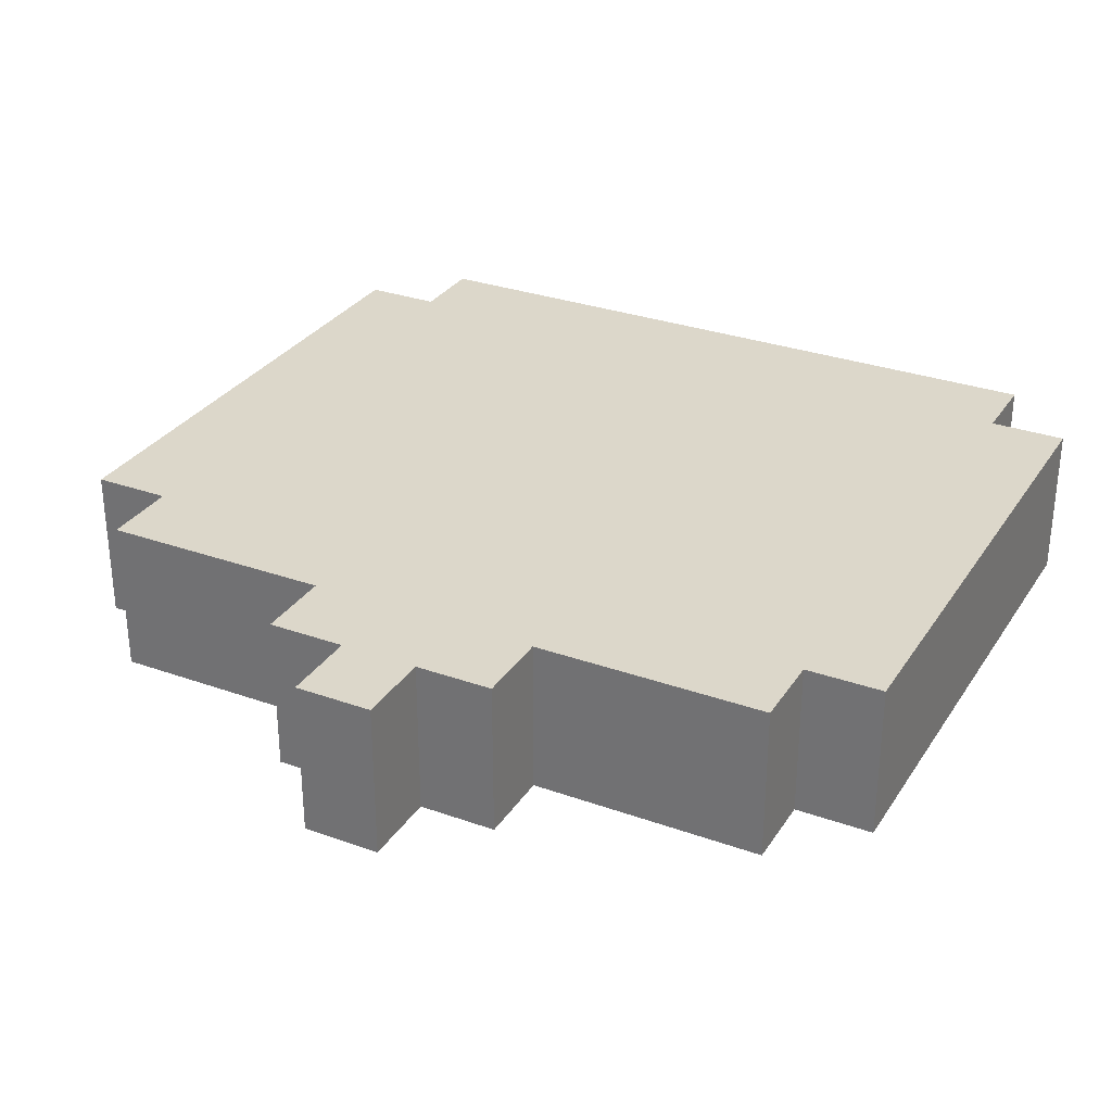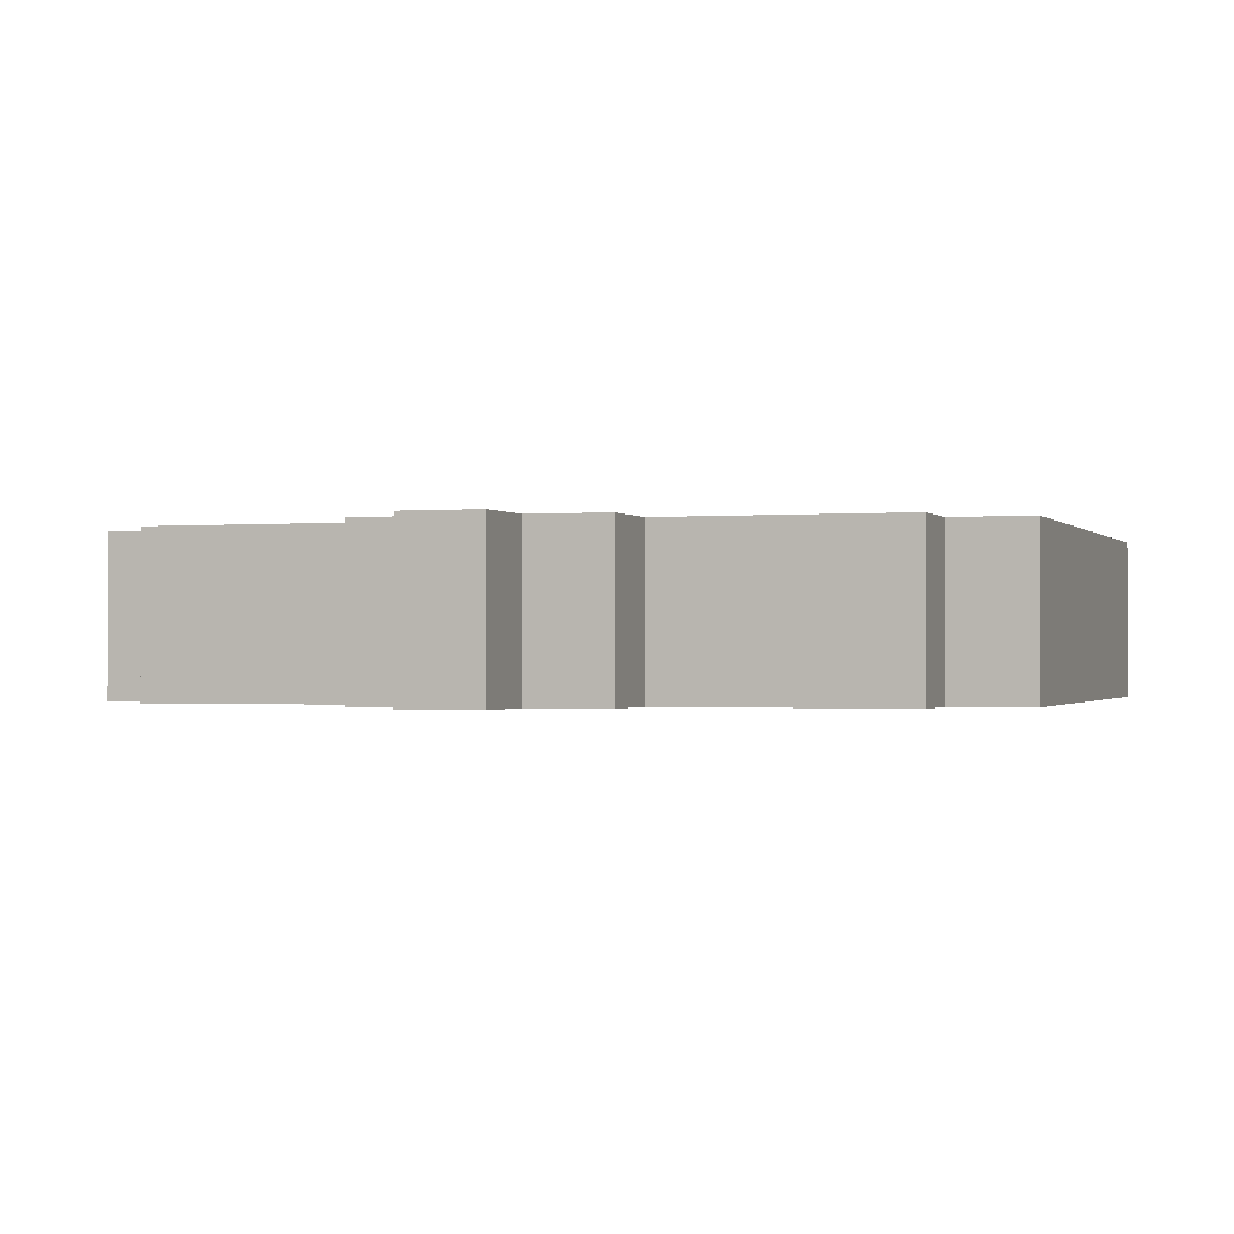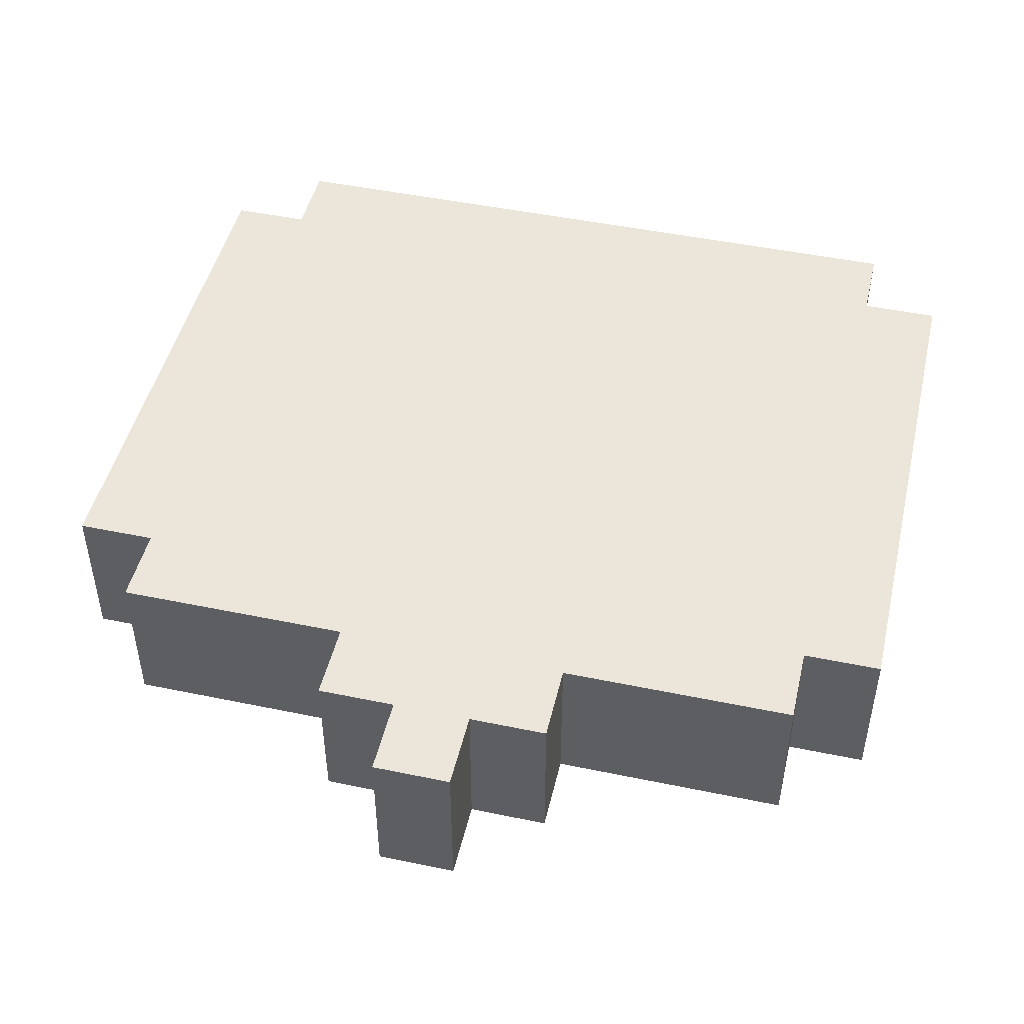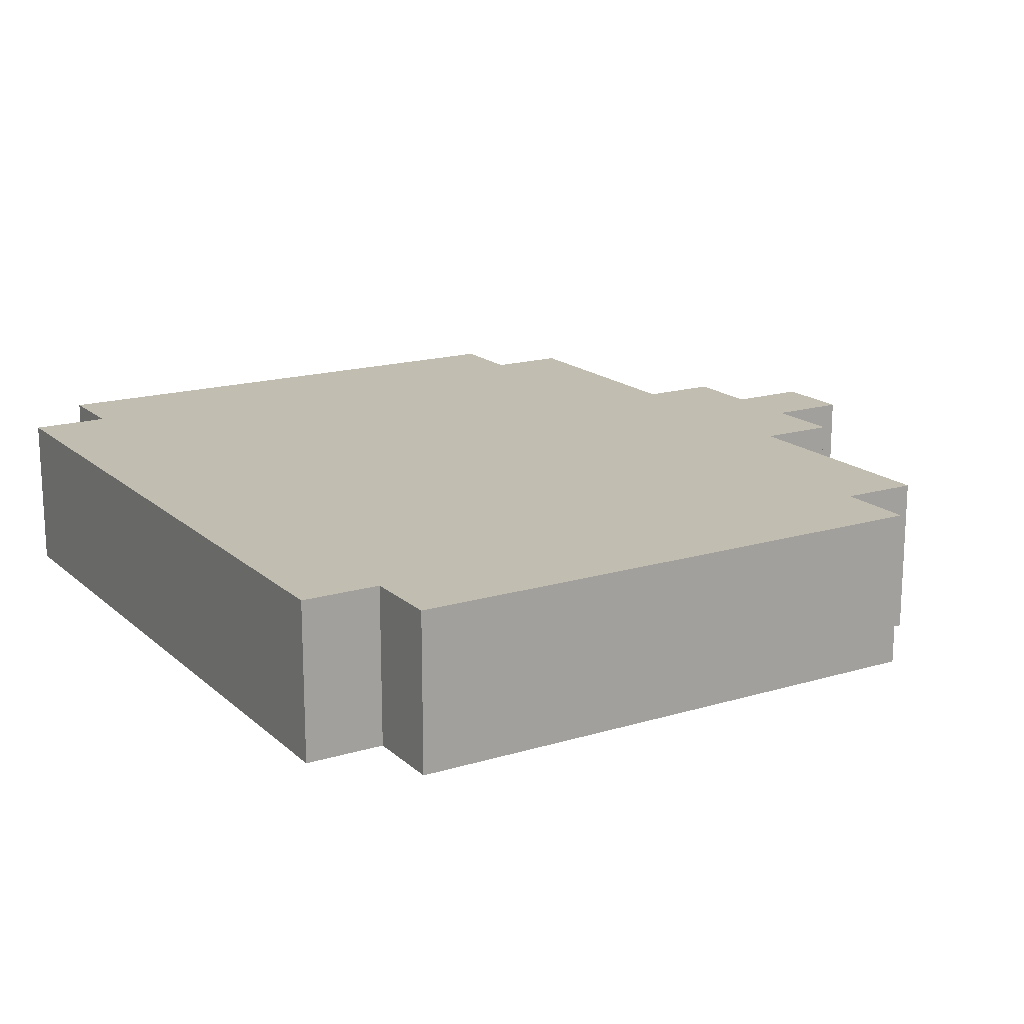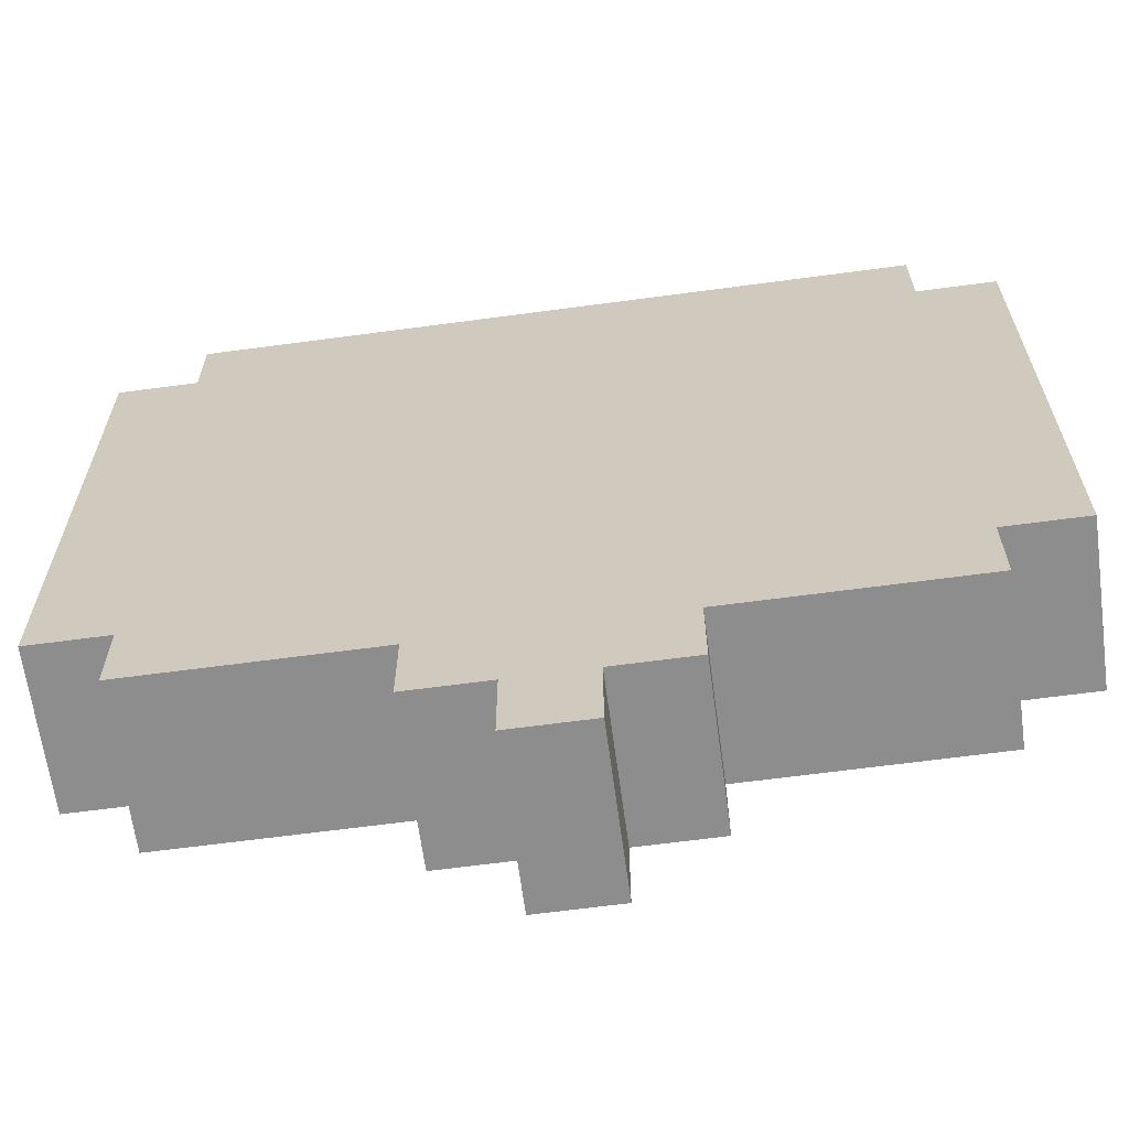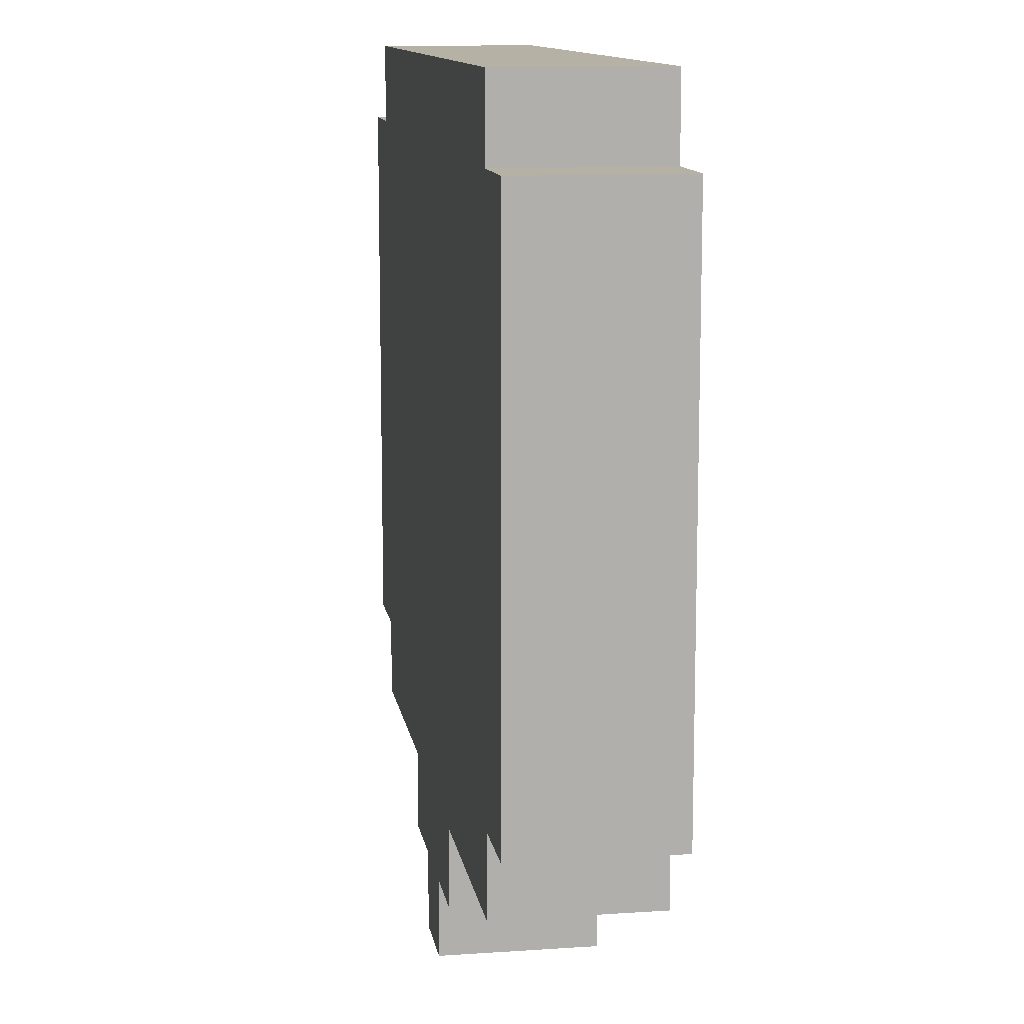
<metadata>
{"format":"obj","ext":"obj","renderer":"f3d","projection":"perspective","resolution":1024,"background":"white","views":[{"elev":30.4,"azim":27.3,"up":"+Z"},{"elev":-0.8,"azim":18.8,"up":"+Z"},{"elev":47.4,"azim":13.2,"up":"+Z"},{"elev":17.0,"azim":-121.1,"up":"+Z"},{"elev":-64.7,"azim":7.7,"up":"+Y"},{"elev":12.0,"azim":-99.2,"up":"+Y"}]}
</metadata>
<code>
o
v -0.6 0.3 0.1
v -0.6 0.3 -0.1
v -0.6 1 0.1
v -0.6 1 -0.1
v -0.5 0.2 0.1
v -0.5 0.2 -0.1
v -0.5 0.3 0.1
v -0.5 0.3 -0.1
v -0.5 1 0.1
v -0.5 1 -0.1
v -0.5 1.1 0.1
v -0.5 1.1 -0.1
v -0.2 0.1 0.1
v -0.2 0.1 -0.1
v -0.2 0.2 0.1
v -0.2 0.2 -0.1
v -0.1 0 0.1
v -0.1 0 -0.1
v -0.1 0.1 0.1
v -0.1 0.1 -0.1
v -5.96e-08 0 0.1
v -5.96e-08 0 -0.1
v -5.96e-08 0.1 0.1
v -5.96e-08 0.1 -0.1
v 0.1 0.1 0.1
v 0.1 0.1 -0.1
v 0.1 0.2 0.1
v 0.1 0.2 -0.1
v 0.4 0.2 0.1
v 0.4 0.2 -0.1
v 0.4 0.3 0.1
v 0.4 0.3 -0.1
v 0.4 1 0.1
v 0.4 1 -0.1
v 0.4 1.1 0.1
v 0.4 1.1 -0.1
v 0.5 0.3 0.1
v 0.5 0.3 -0.1
v 0.5 1 0.1
v 0.5 1 -0.1
v -0.6 0.3 0.1
v -0.6 1 0.1
v -0.5 0.2 0.1
v -0.5 0.3 0.1
v -0.5 0.4 0.1
v -0.5 0.9 0.1
v -0.5 1 0.1
v -0.5 1.1 0.1
v -0.4 0.3 0.1
v -0.4 0.4 0.1
v -0.4 0.9 0.1
v -0.4 1 0.1
v -0.3 0.6 0.1
v -0.3 0.7 0.1
v -0.2 0.1 0.1
v -0.2 0.2 0.1
v -0.2 0.6 0.1
v -0.2 0.7 0.1
v -0.1 0 0.1
v -0.1 0.1 0.1
v -0.1 0.6 0.1
v -0.1 0.7 0.1
v -5.96e-08 0 0.1
v -5.96e-08 0.1 0.1
v -5.96e-08 0.6 0.1
v -5.96e-08 0.7 0.1
v 0.1 0.1 0.1
v 0.1 0.2 0.1
v 0.1 0.6 0.1
v 0.1 0.7 0.1
v 0.2 0.6 0.1
v 0.2 0.7 0.1
v 0.3 0.3 0.1
v 0.3 0.4 0.1
v 0.3 0.9 0.1
v 0.3 1 0.1
v 0.4 0.2 0.1
v 0.4 0.3 0.1
v 0.4 0.4 0.1
v 0.4 0.9 0.1
v 0.4 1 0.1
v 0.4 1.1 0.1
v 0.5 0.3 0.1
v 0.5 1 0.1
v -0.6 0.3 -0.1
v -0.6 1 -0.1
v -0.5 0.2 -0.1
v -0.5 0.3 -0.1
v -0.5 0.4 -0.1
v -0.5 0.9 -0.1
v -0.5 1 -0.1
v -0.5 1.1 -0.1
v -0.4 0.3 -0.1
v -0.4 0.4 -0.1
v -0.4 0.9 -0.1
v -0.4 1 -0.1
v -0.3 0.6 -0.1
v -0.3 0.7 -0.1
v -0.2 0.1 -0.1
v -0.2 0.2 -0.1
v -0.2 0.6 -0.1
v -0.2 0.7 -0.1
v -0.1 0 -0.1
v -0.1 0.1 -0.1
v -0.1 0.6 -0.1
v -0.1 0.7 -0.1
v -5.96e-08 0 -0.1
v -5.96e-08 0.1 -0.1
v -5.96e-08 0.6 -0.1
v -5.96e-08 0.7 -0.1
v 0.1 0.1 -0.1
v 0.1 0.2 -0.1
v 0.1 0.6 -0.1
v 0.1 0.7 -0.1
v 0.2 0.6 -0.1
v 0.2 0.7 -0.1
v 0.3 0.3 -0.1
v 0.3 0.4 -0.1
v 0.3 0.9 -0.1
v 0.3 1 -0.1
v 0.4 0.2 -0.1
v 0.4 0.3 -0.1
v 0.4 0.4 -0.1
v 0.4 0.9 -0.1
v 0.4 1 -0.1
v 0.4 1.1 -0.1
v 0.5 0.3 -0.1
v 0.5 1 -0.1
v -0.1 0 0.1
v -5.96e-08 0 0.1
v -0.1 0 -0.1
v -5.96e-08 0 -0.1
v -0.2 0.1 0.1
v -0.1 0.1 0.1
v -5.96e-08 0.1 0.1
v 0.1 0.1 0.1
v -0.2 0.1 -0.1
v -0.1 0.1 -0.1
v -5.96e-08 0.1 -0.1
v 0.1 0.1 -0.1
v -0.5 0.2 0.1
v -0.2 0.2 0.1
v 0.1 0.2 0.1
v 0.4 0.2 0.1
v -0.5 0.2 -0.1
v -0.2 0.2 -0.1
v 0.1 0.2 -0.1
v 0.4 0.2 -0.1
v -0.6 0.3 0.1
v -0.5 0.3 0.1
v 0.4 0.3 0.1
v 0.5 0.3 0.1
v -0.6 0.3 -0.1
v -0.5 0.3 -0.1
v 0.4 0.3 -0.1
v 0.5 0.3 -0.1
v -0.6 1 0.1
v -0.5 1 0.1
v 0.4 1 0.1
v 0.5 1 0.1
v -0.6 1 -0.1
v -0.5 1 -0.1
v 0.4 1 -0.1
v 0.5 1 -0.1
v -0.5 1.1 0.1
v 0.4 1.1 0.1
v -0.5 1.1 -0.1
v 0.4 1.1 -0.1
f 3 2 1
f 4 2 3
f 7 6 5
f 8 6 7
f 11 10 9
f 12 10 11
f 15 14 13
f 16 14 15
f 19 18 17
f 20 18 19
f 21 22 23
f 23 22 24
f 25 26 27
f 27 26 28
f 29 30 31
f 31 30 32
f 33 34 35
f 35 34 36
f 37 38 39
f 39 38 40
f 44 42 41
f 45 42 44
f 46 42 45
f 47 42 46
f 49 44 43
f 49 45 44
f 50 46 45
f 50 45 49
f 51 48 47
f 51 46 50
f 51 47 46
f 52 48 51
f 53 50 49
f 53 51 50
f 53 52 51
f 54 52 53
f 56 49 43
f 57 53 49
f 57 54 53
f 58 52 54
f 58 54 57
f 60 56 55
f 61 57 49
f 61 58 57
f 62 52 58
f 62 58 61
f 63 60 59
f 64 56 60
f 64 60 63
f 65 61 49
f 65 62 61
f 66 52 62
f 66 62 65
f 67 56 64
f 68 49 56
f 68 56 67
f 69 65 49
f 69 66 65
f 70 52 66
f 70 66 69
f 71 69 49
f 71 70 69
f 72 52 70
f 72 70 71
f 73 49 68
f 73 71 49
f 73 72 71
f 74 72 73
f 75 52 72
f 75 72 74
f 76 48 52
f 76 52 75
f 77 74 73
f 77 73 68
f 78 74 77
f 79 75 74
f 79 74 78
f 80 76 75
f 80 75 79
f 81 48 76
f 81 76 80
f 82 48 81
f 83 80 79
f 83 81 80
f 83 79 78
f 84 81 83
f 85 86 88
f 88 86 89
f 89 86 90
f 90 86 91
f 87 88 93
f 88 89 93
f 89 90 94
f 93 89 94
f 91 92 95
f 94 90 95
f 90 91 95
f 95 92 96
f 93 94 97
f 94 95 97
f 95 96 97
f 97 96 98
f 87 93 100
f 93 97 101
f 97 98 101
f 98 96 102
f 101 98 102
f 99 100 104
f 93 101 105
f 101 102 105
f 102 96 106
f 105 102 106
f 103 104 107
f 104 100 108
f 107 104 108
f 93 105 109
f 105 106 109
f 106 96 110
f 109 106 110
f 108 100 111
f 100 93 112
f 111 100 112
f 93 109 113
f 109 110 113
f 110 96 114
f 113 110 114
f 93 113 115
f 113 114 115
f 114 96 116
f 115 114 116
f 112 93 117
f 93 115 117
f 115 116 117
f 117 116 118
f 116 96 119
f 118 116 119
f 96 92 120
f 119 96 120
f 117 118 121
f 112 117 121
f 121 118 122
f 118 119 123
f 122 118 123
f 119 120 124
f 123 119 124
f 120 92 125
f 124 120 125
f 125 92 126
f 123 124 127
f 124 125 127
f 122 123 127
f 127 125 128
f 131 130 129
f 132 130 131
f 137 134 133
f 138 134 137
f 139 136 135
f 140 136 139
f 145 142 141
f 146 142 145
f 147 144 143
f 148 144 147
f 153 150 149
f 154 150 153
f 155 152 151
f 156 152 155
f 157 158 161
f 161 158 162
f 159 160 163
f 163 160 164
f 165 166 167
f 167 166 168

</code>
